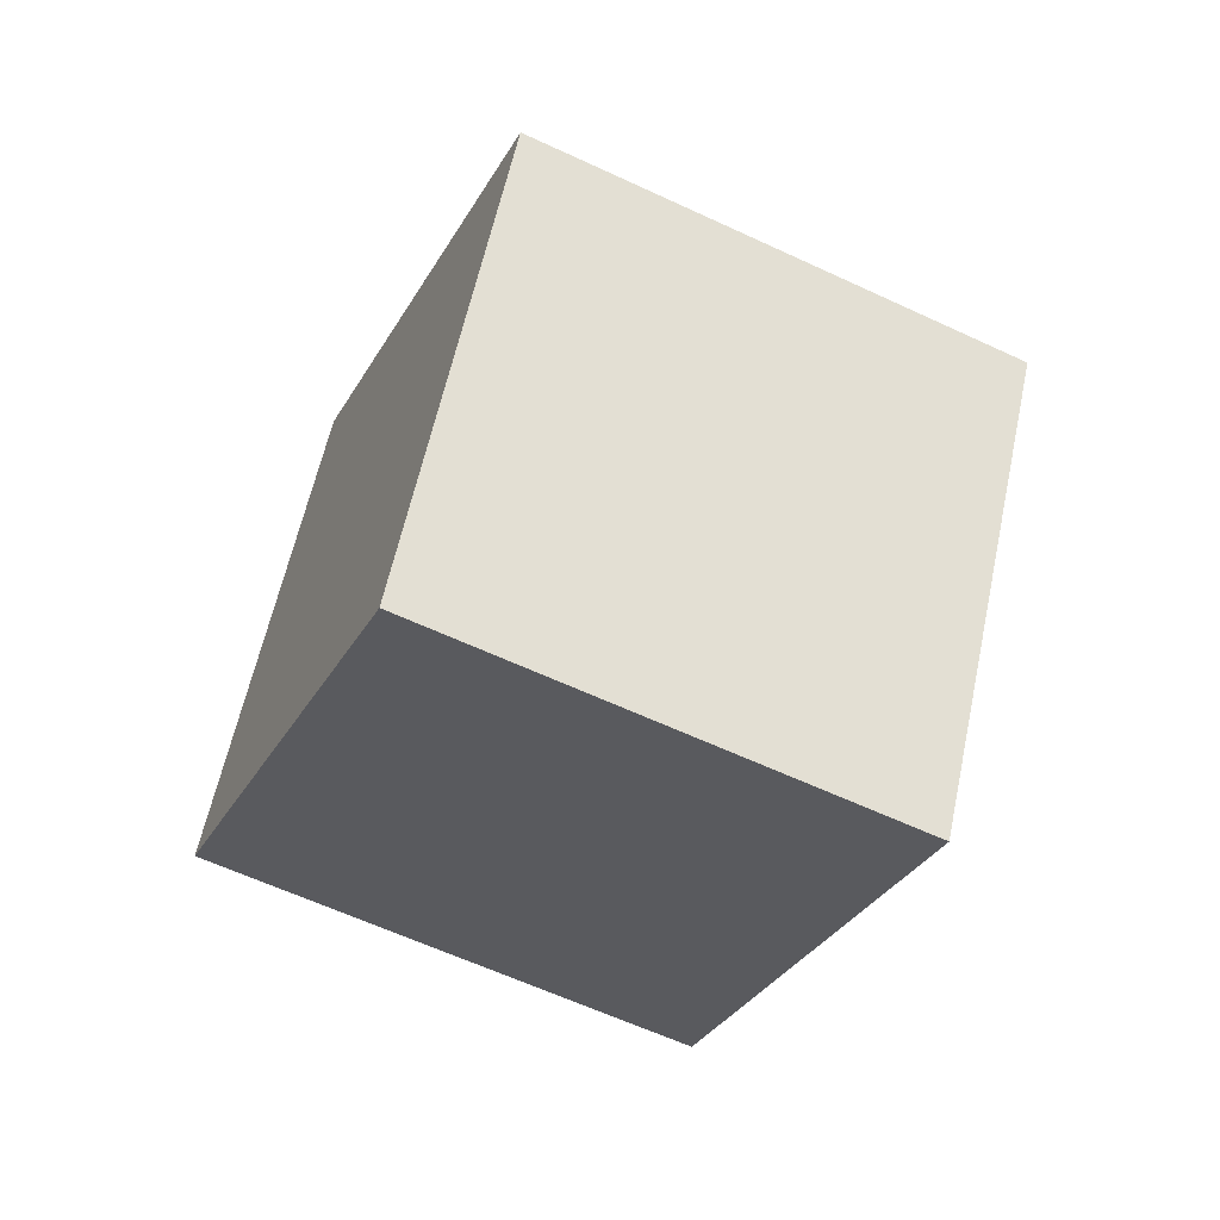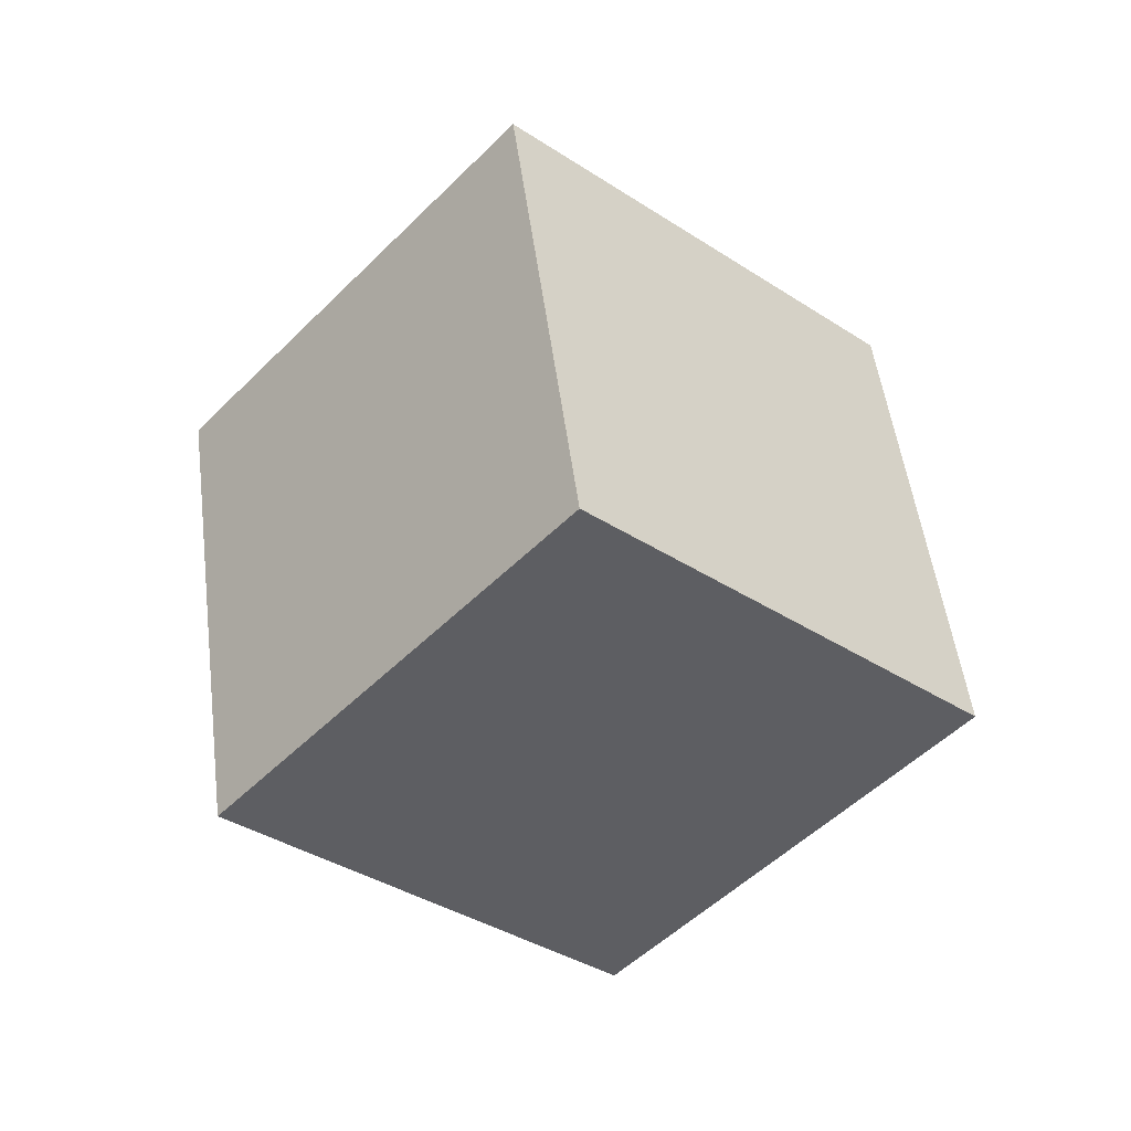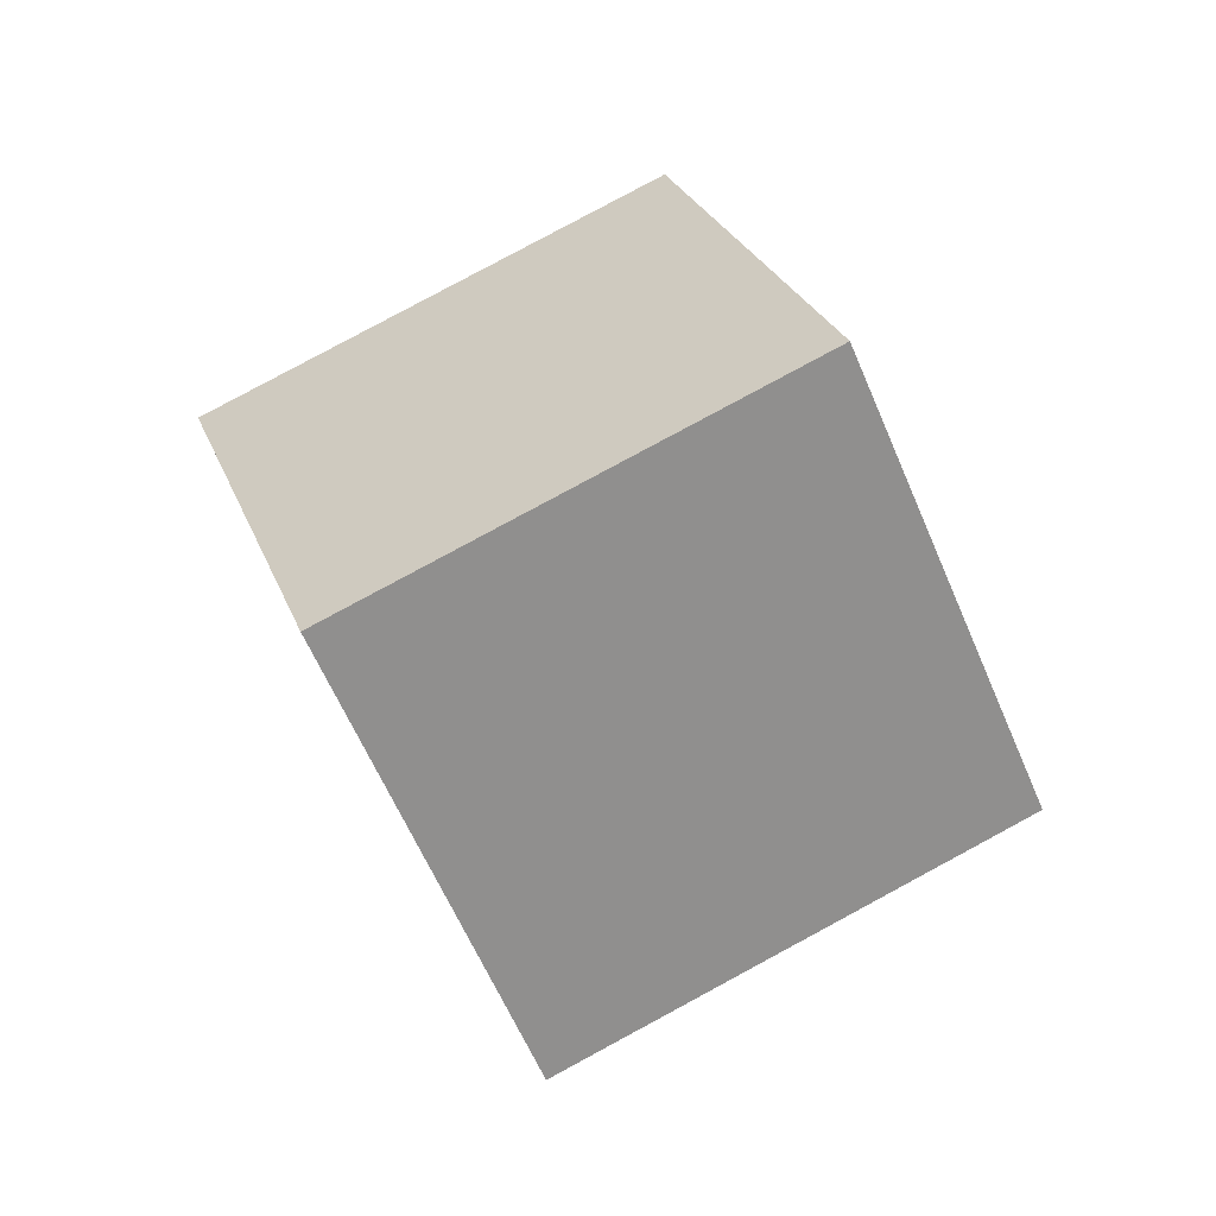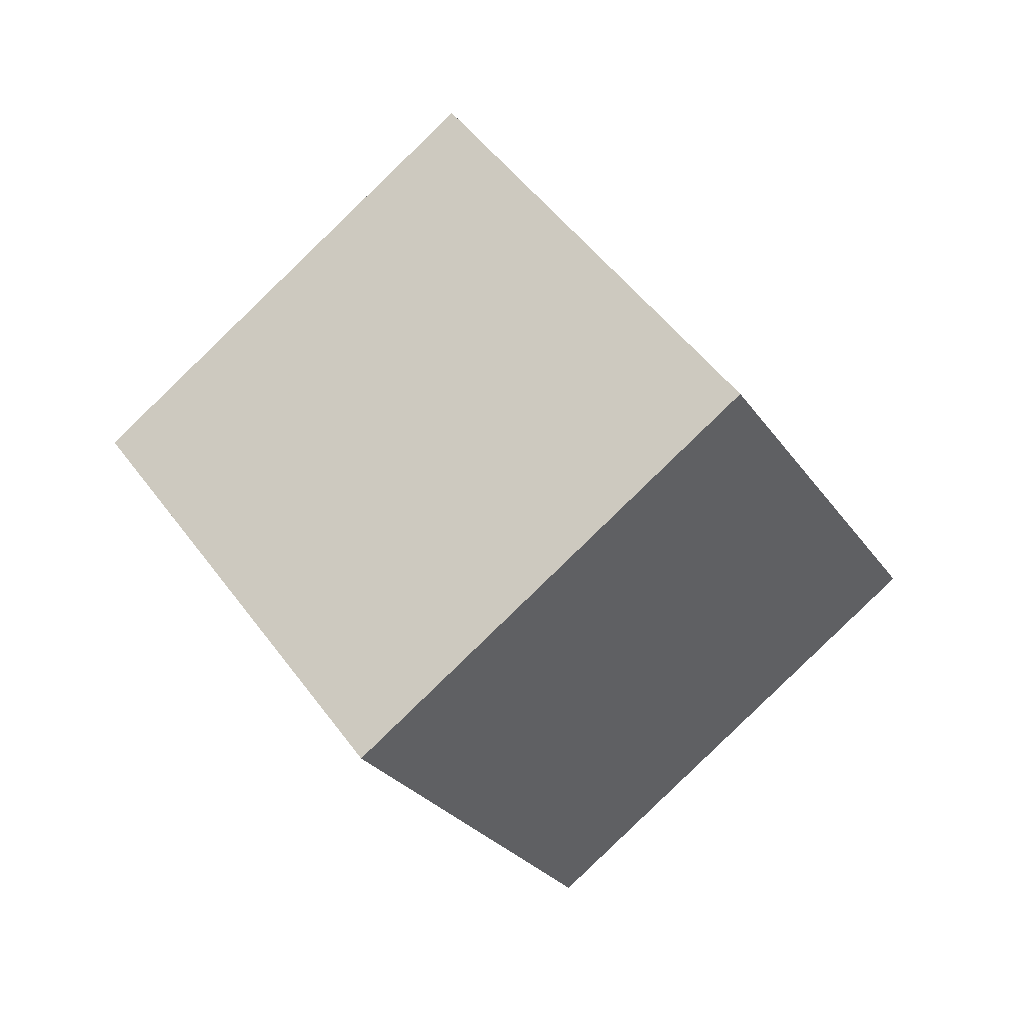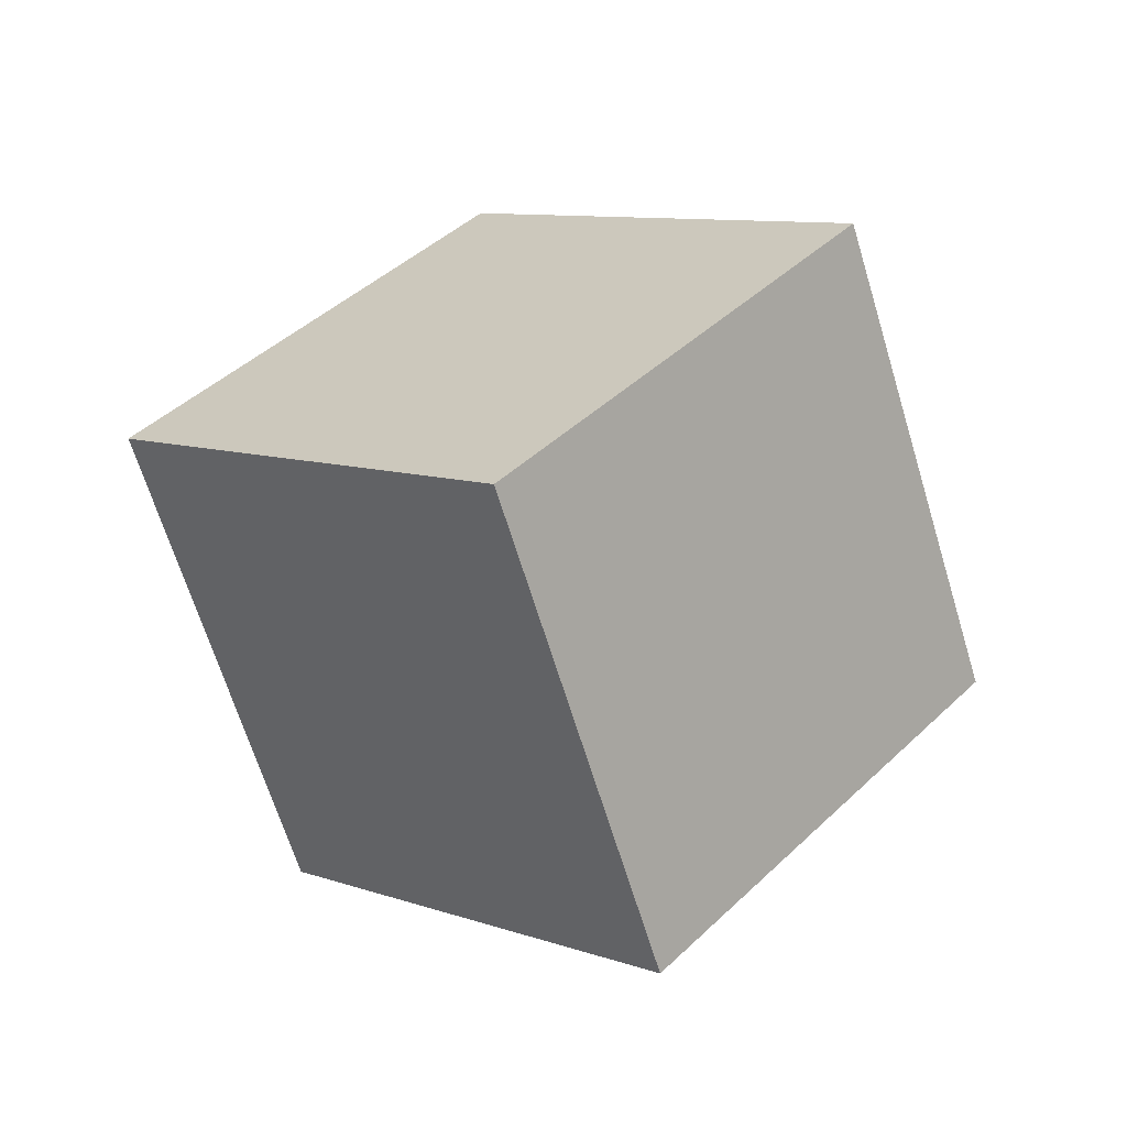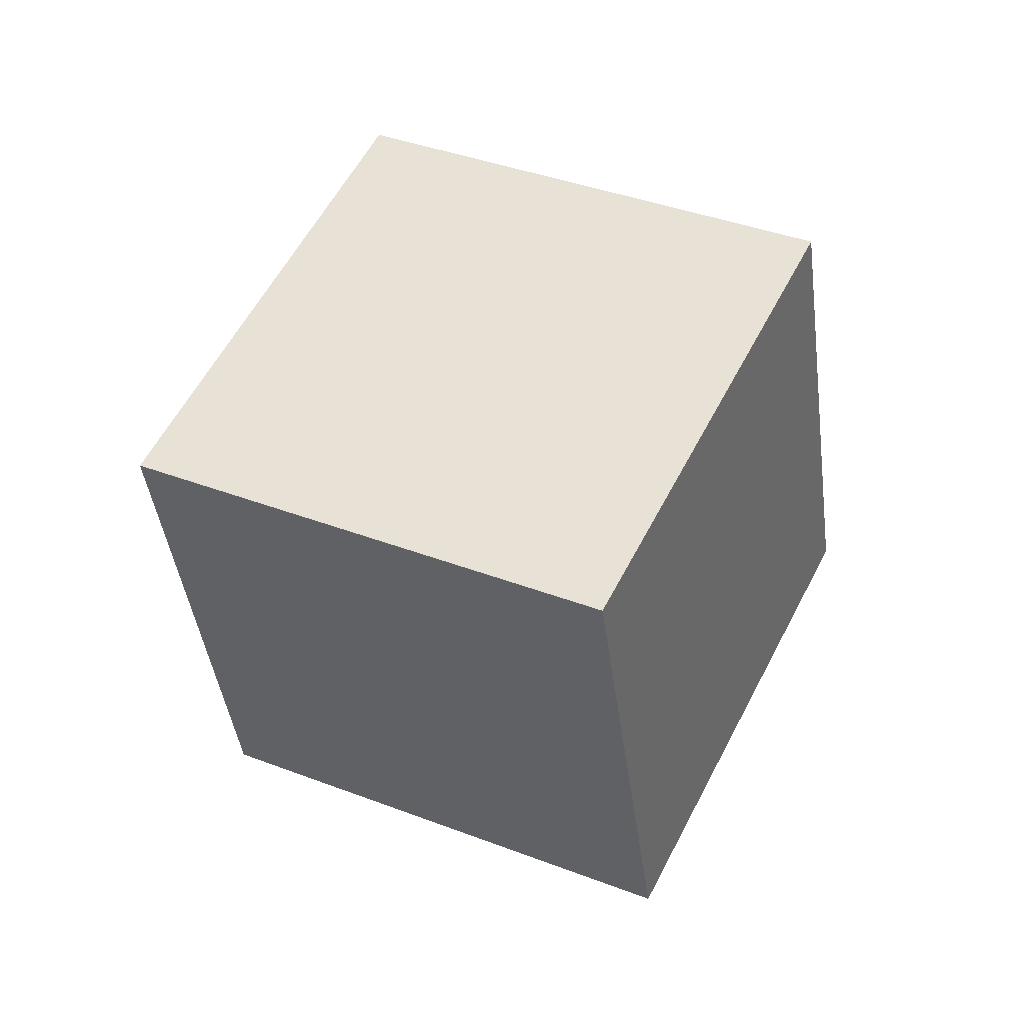
<metadata>
{"format":"obj","ext":"obj","renderer":"f3d","projection":"perspective","resolution":1024,"background":"white","views":[{"elev":25.1,"azim":45.4,"up":"+Z"},{"elev":54.2,"azim":-145.5,"up":"+Y"},{"elev":69.0,"azim":103.8,"up":"+Y"},{"elev":-77.6,"azim":175.3,"up":"+Y"},{"elev":-36.9,"azim":-22.9,"up":"+Z"},{"elev":-70.4,"azim":40.2,"up":"+Z"}]}
</metadata>
<code>
v 5.538 4.253 -11.06
v -0.4187 -2.484 -6.682
v 0.9639 11.57 -6.009
v -4.993 4.837 -1.635
v 12.14 3.247 -3.614
v 6.184 -3.49 0.7601
v 7.567 10.57 1.434
v 1.61 3.831 5.808
f 2 4 1
f 5 2 1
f 1 4 3
f 3 5 1
f 2 8 4
f 6 2 5
f 6 8 2
f 4 8 3
f 7 5 3
f 3 8 7
f 7 6 5
f 8 6 7

</code>
